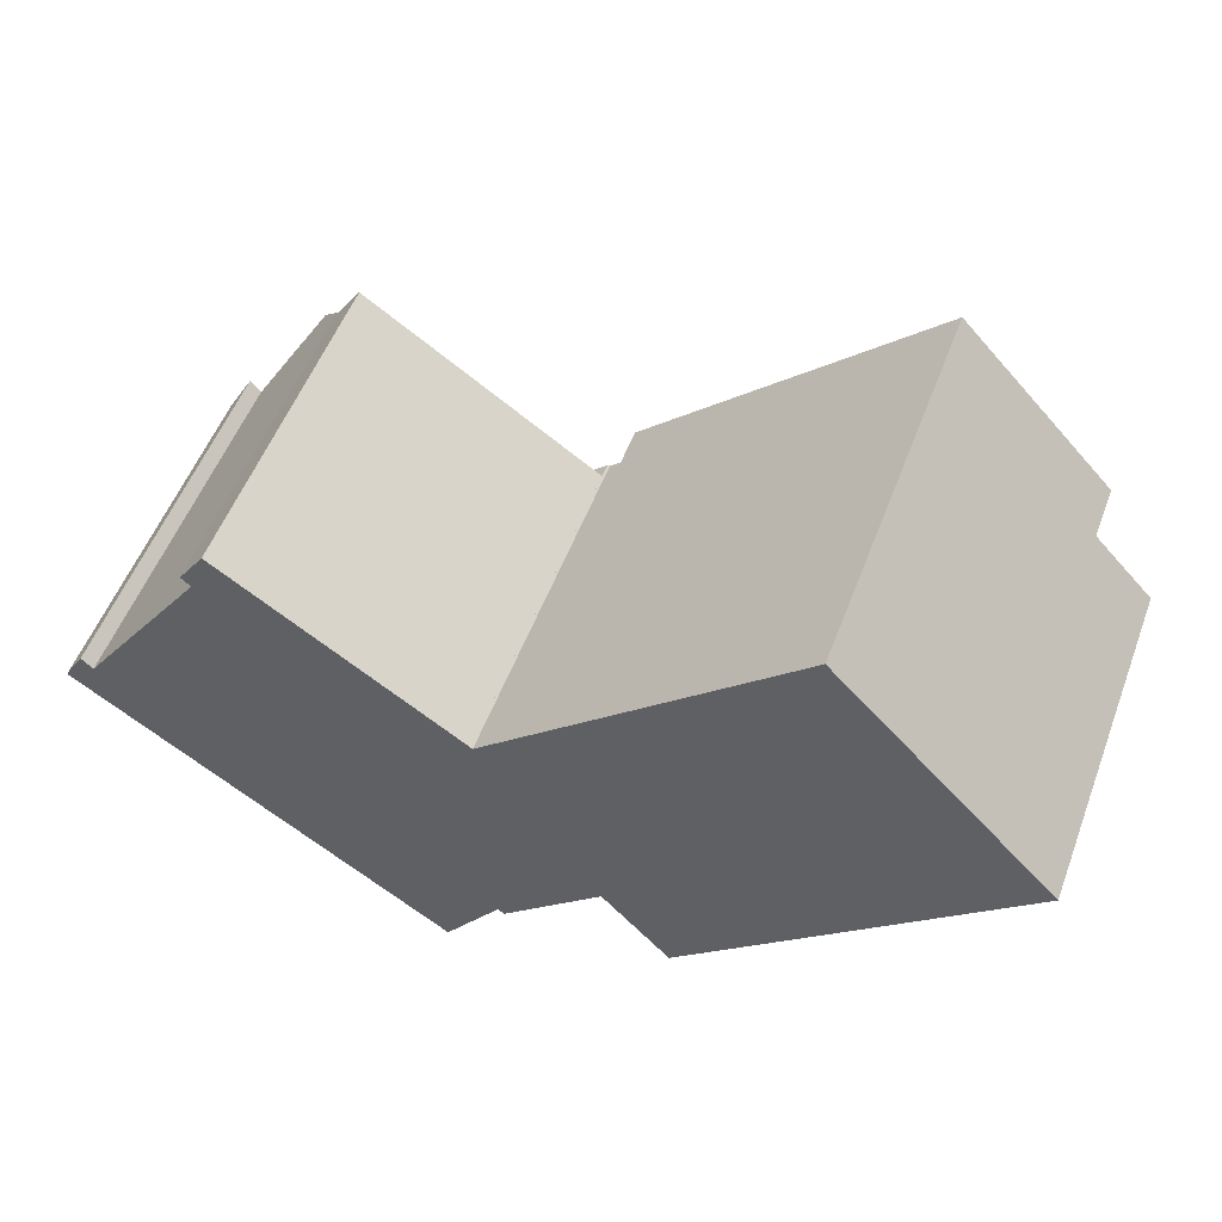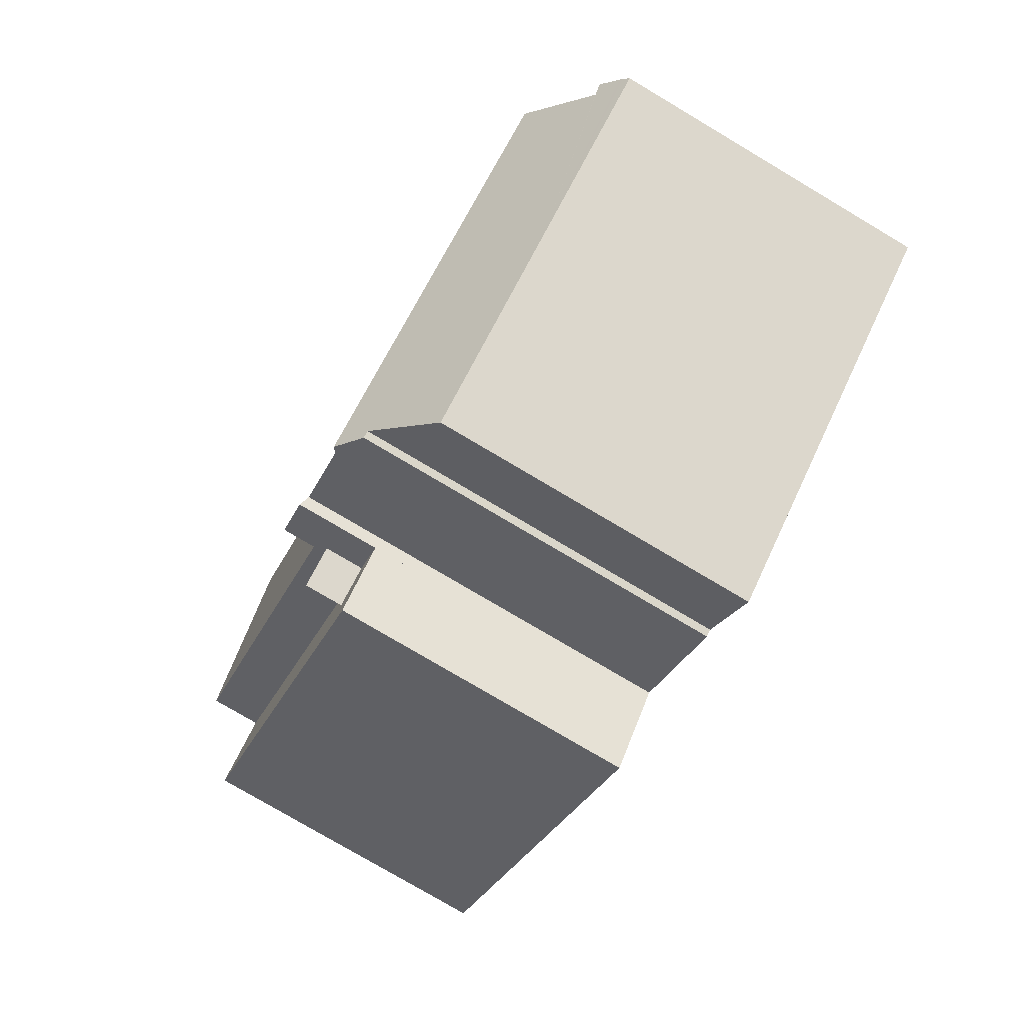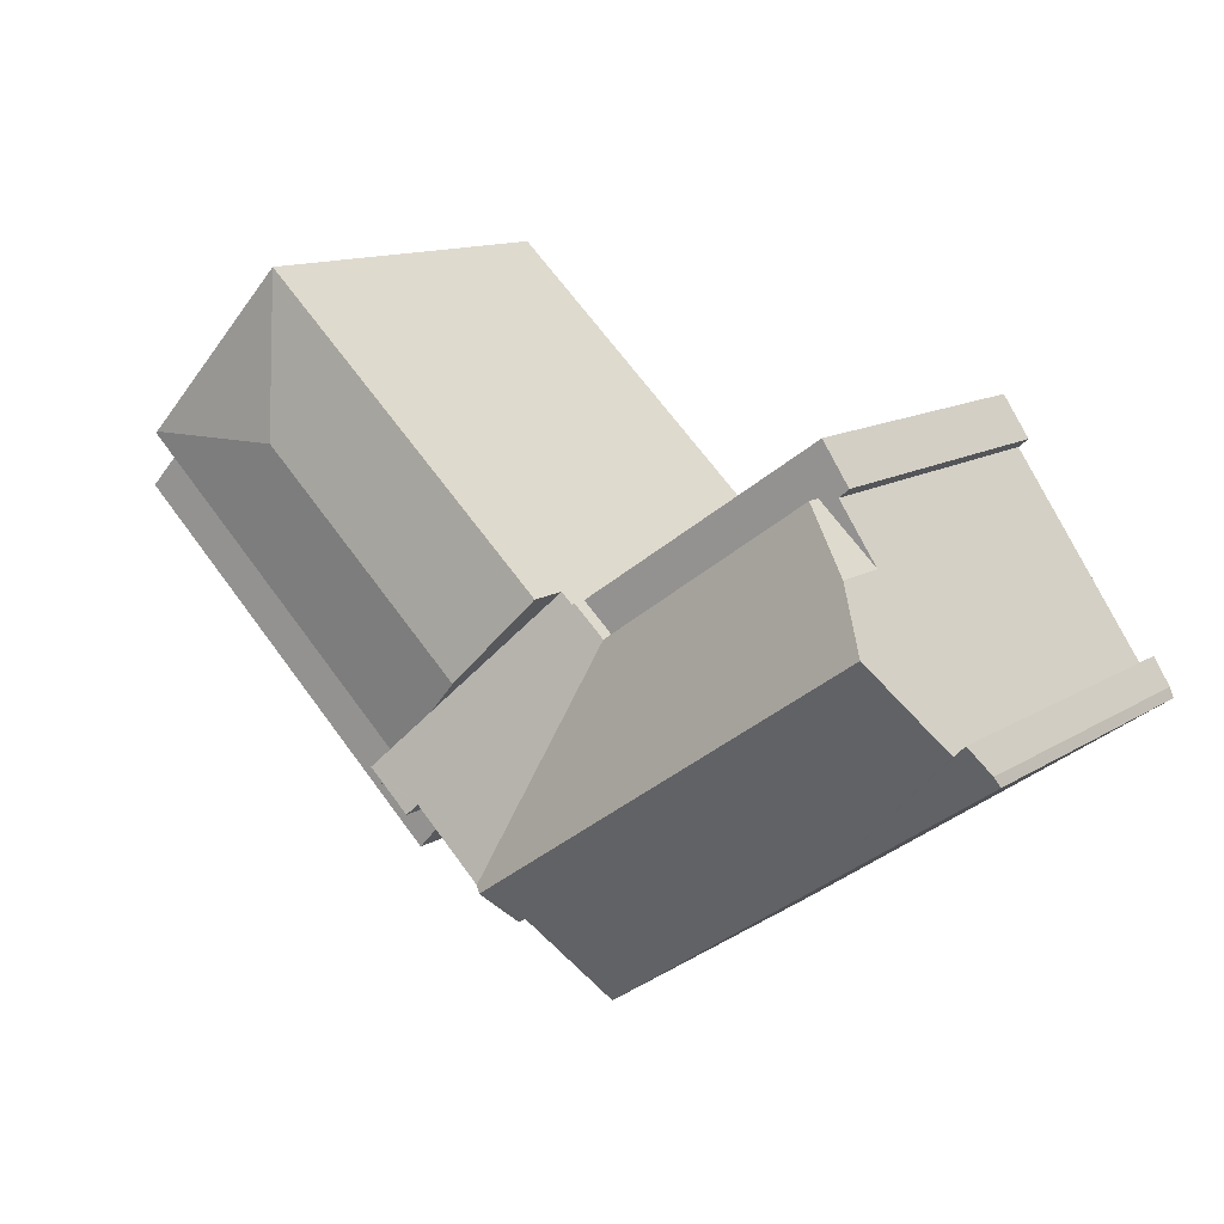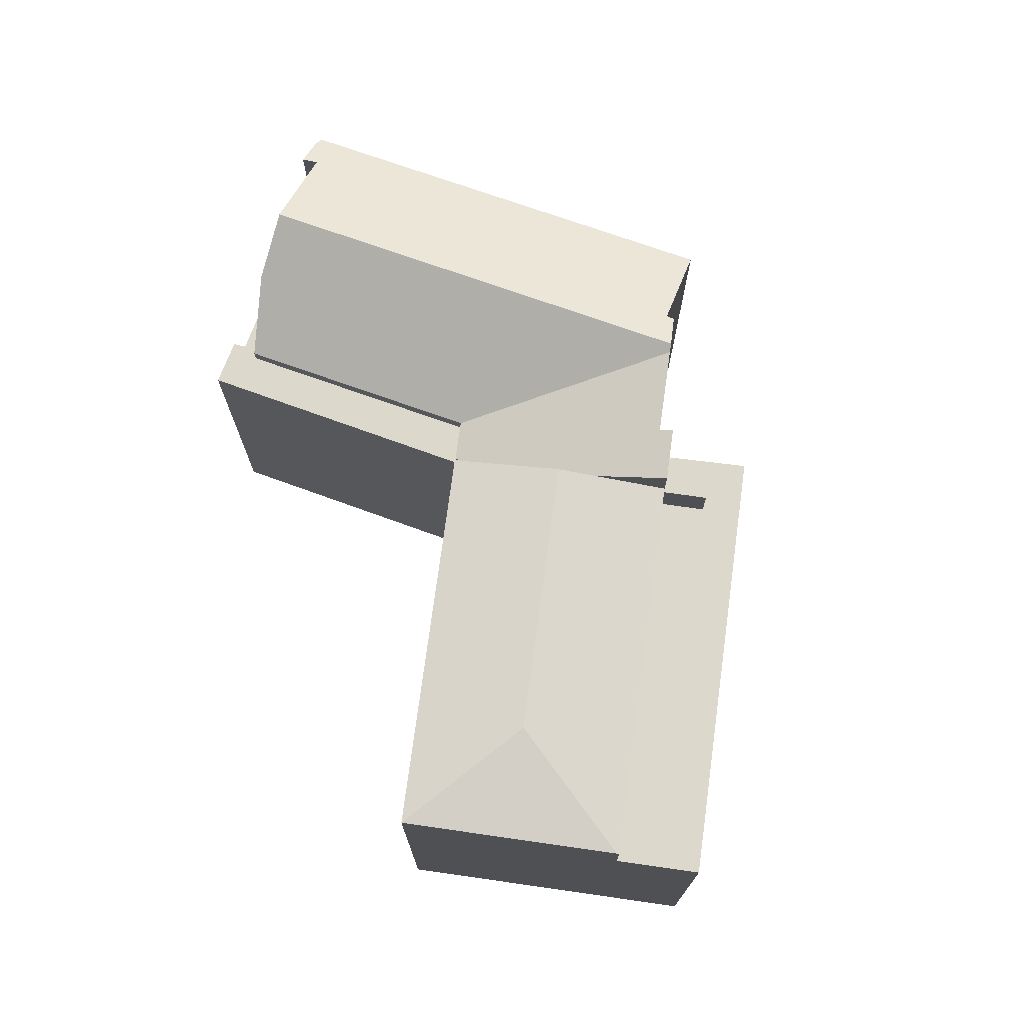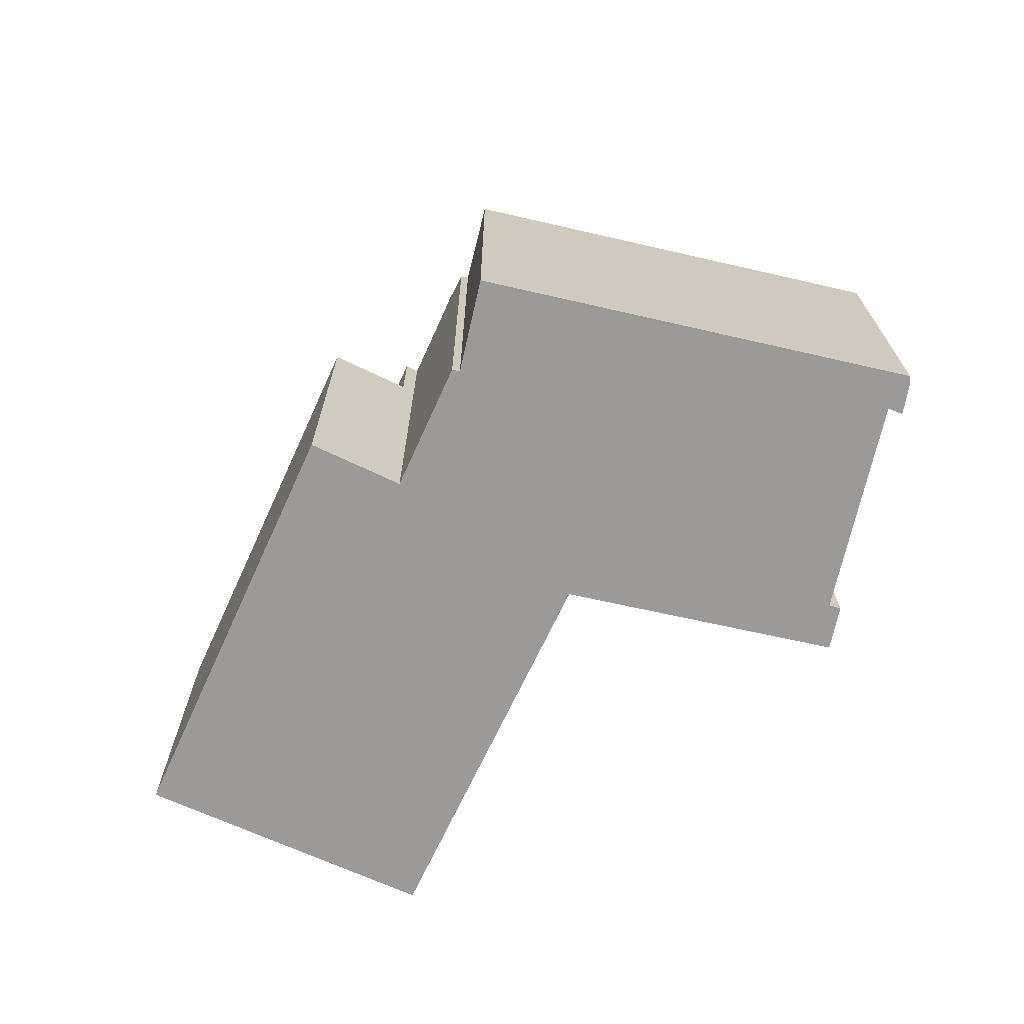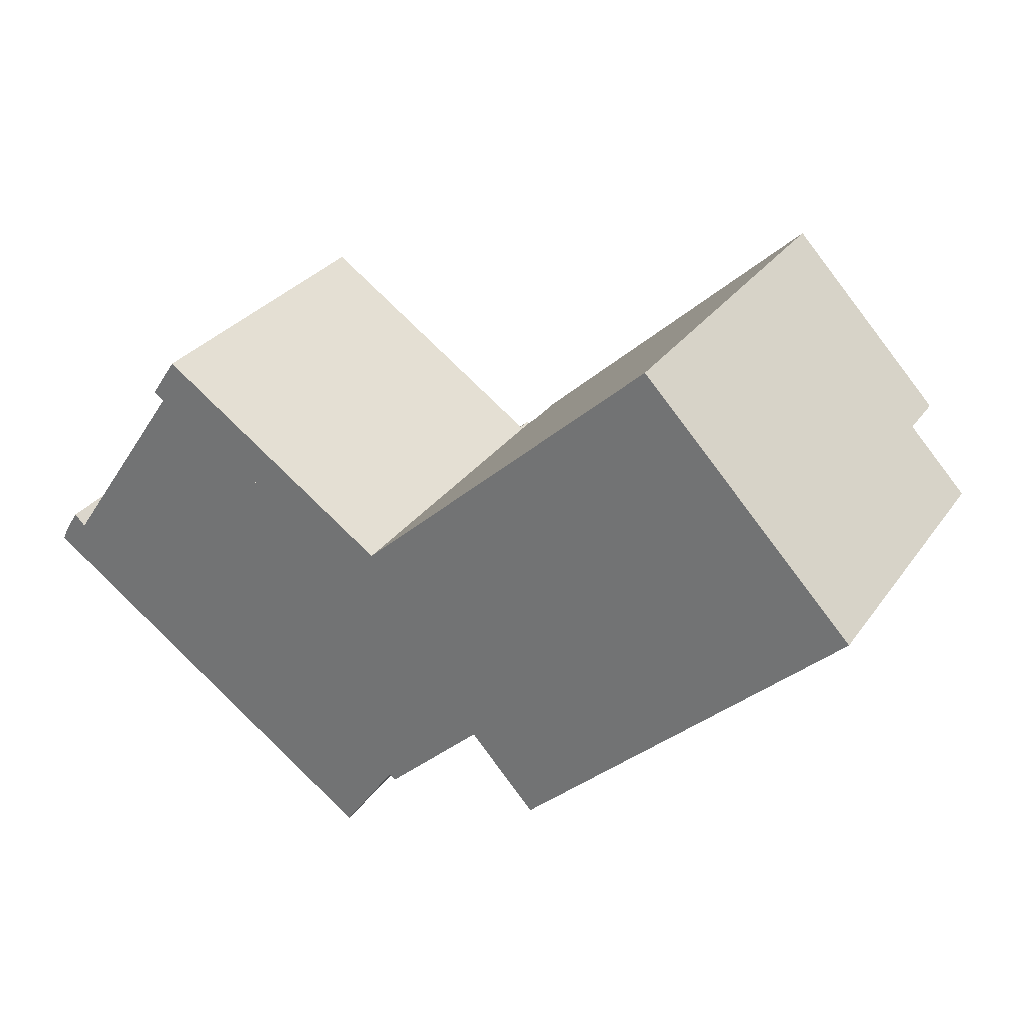
<metadata>
{"format":"obj","ext":"obj","renderer":"f3d","projection":"perspective","resolution":1024,"background":"white","views":[{"elev":53.7,"azim":20.5,"up":"+Z"},{"elev":-78.7,"azim":-120.6,"up":"+Z"},{"elev":12.6,"azim":-145.0,"up":"+Z"},{"elev":72.7,"azim":54.7,"up":"+Y"},{"elev":-69.3,"azim":-157.9,"up":"+Y"},{"elev":29.6,"azim":28.7,"up":"+Z"}]}
</metadata>
<code>
v  23.62 15.4 -2.506
v  35.23 15.42 8.581
v  35.3 15.4 8.509
v  21.52 15.85 -0.288
v  28.8 16.09 8.753
v  20.39 16.09 0.902
v  28.87 15.42 15.01
v  17.23 15.41 4.238
v  29.02 15.42 15.14
v  29.02 -9.272e-16 15.14
v  35.3 -5.21e-16 8.509
v  35.23 -5.254e-16 8.581
v  23.62 1.534e-16 -2.506
v  21.52 1.763e-17 -0.288
v  17.23 -2.595e-16 4.238
v  20.39 -5.523e-17 0.902
v  28.87 -9.188e-16 15.01
v  18.71 16.84 -6.377
v  15.46 13.79 2.739
v  18.95 16.66 -6.147
v  11.26 16.84 -1.157
v  7.252 13.79 8.488
v  3.52 16.84 4.257
v  4.986 15.44 6.391
v  0.163 14.07 0.393
v  7.119 13.85 -4.983
v  0 13.85 8.479e-16
v  0.242 14.15 0.52
v  0.825 14.75 1.454
v  1.287 14.7 1.004
v  15.04 13.85 -10.53
v  17.31 16.01 -7.265
v  17.59 16.02 -7.444
v  16.71 13.79 3.887
v  16.79 13.83 3.829
v  17.23 13.83 4.238
v  20.39 15.32 0.902
v  21.61 16.66 -3.622
v  23.62 16.84 -2.506
v  23.34 16.84 -2.77
v  21.99 16.84 -4.037
v  0.825 -8.903e-17 1.454
v  1.287 -6.148e-17 1.004
v  7.252 -5.197e-16 8.488
v  15.46 -1.677e-16 2.739
v  16.79 -2.345e-16 3.829
v  16.71 -2.38e-16 3.887
v  21.99 2.472e-16 -4.037
v  23.34 1.696e-16 -2.77
v  21.61 2.218e-16 -3.622
v  17.59 4.558e-16 -7.444
v  18.95 3.764e-16 -6.147
v  18.71 3.905e-16 -6.377
v  17.31 4.449e-16 -7.265
v  15.04 6.445e-16 -10.53
v  0 0 0
v  7.119 3.051e-16 -4.983
v  0.163 -2.406e-17 0.393
v  0.242 -3.184e-17 0.52
v  4.986 -3.913e-16 6.391
v  3.52 -2.607e-16 4.257
v  24.36 13.21 -6.636
v  26.27 13.21 -4.828
v  26.03 13.21 -5.059
v  28.87 13.21 -2.381
v  37.34 13.21 6.351
v  37.71 13.21 5.956
v  24.91 13.21 -3.87
v  21.99 13.21 -4.037
v  23.34 13.21 -2.77
v  35.3 13.21 8.509
v  23.62 13.21 -2.506
v  37.71 -3.647e-16 5.956
v  37.34 -3.889e-16 6.351
v  24.91 2.37e-16 -3.87
v  28.87 1.458e-16 -2.381
v  26.03 3.098e-16 -5.059
v  24.36 4.063e-16 -6.636
v  26.27 2.956e-16 -4.828
v  6.488 13.21 8.579
v  7.252 13.21 8.488
v  4.986 13.21 6.391
v  6.095 13.21 8.913
v  7.154 13.21 10.49
v  7.605 13.21 10.18
v  16.71 13.21 3.887
v  7.995 13.21 9.906
v  15.46 13.21 2.739
v  7.154 -6.424e-16 10.49
v  7.605 -6.23e-16 10.18
v  7.995 -6.066e-16 9.906
v  6.488 -5.253e-16 8.579
v  6.095 -5.458e-16 8.913
v  23.34 14.9 -2.77
v  23.62 14.9 -2.506
v  24.91 14.9 -3.87
g defaultobject
f 1 2 3
f 2 1 4
f 2 4 5
f 5 4 6
f 7 6 8
f 6 7 5
f 5 7 9
f 5 9 2
f 10 2 9
f 2 10 3
f 3 10 11
f 11 10 12
f 11 1 3
f 1 11 13
f 13 4 1
f 4 13 6
f 6 13 8
f 8 13 14
f 8 14 15
f 15 14 16
f 7 10 9
f 10 7 8
f 10 8 17
f 17 8 15
f 12 13 11
f 13 12 10
f 13 10 17
f 13 17 14
f 14 17 15
f 14 15 16
f 18 19 20
f 19 18 21
f 19 21 22
f 22 21 23
f 22 23 24
f 25 26 27
f 26 25 28
f 26 28 29
f 26 29 30
f 26 30 23
f 26 23 21
f 26 21 31
f 31 21 32
f 32 21 18
f 32 18 33
f 34 20 19
f 20 34 35
f 20 35 36
f 20 36 37
f 20 37 4
f 20 4 38
f 38 4 39
f 38 39 40
f 38 40 41
f 4 13 39
f 13 4 37
f 13 37 36
f 13 36 15
f 13 15 16
f 13 16 14
f 42 30 29
f 30 42 43
f 44 19 22
f 19 44 45
f 34 46 35
f 46 34 47
f 13 40 39
f 40 13 41
f 41 13 48
f 48 13 49
f 50 20 38
f 20 50 33
f 33 50 51
f 51 50 52
f 51 52 53
f 33 18 20
f 54 31 32
f 31 54 55
f 48 38 41
f 38 48 50
f 51 32 33
f 32 51 54
f 55 26 31
f 26 55 27
f 27 55 56
f 56 55 57
f 27 58 25
f 58 27 56
f 28 42 29
f 42 28 25
f 42 25 58
f 42 58 59
f 30 24 23
f 24 30 43
f 24 43 60
f 60 43 61
f 60 22 24
f 22 60 44
f 19 47 34
f 47 19 45
f 46 36 35
f 36 46 15
f 57 58 56
f 58 57 59
f 59 57 42
f 42 57 43
f 43 57 61
f 61 57 60
f 60 57 44
f 44 57 45
f 45 57 55
f 45 55 47
f 47 55 46
f 46 55 15
f 15 55 16
f 16 55 54
f 16 54 51
f 16 51 53
f 16 53 52
f 16 52 50
f 16 50 14
f 14 50 13
f 13 50 49
f 49 50 48
f 62 63 64
f 65 66 67
f 66 65 63
f 66 63 62
f 66 62 68
f 68 62 69
f 68 69 70
f 68 71 66
f 71 68 72
f 11 66 71
f 66 11 67
f 67 11 73
f 73 11 74
f 49 68 70
f 68 49 75
f 73 65 67
f 65 73 76
f 65 76 63
f 63 76 64
f 64 76 62
f 62 76 77
f 62 77 78
f 77 76 79
f 78 69 62
f 69 78 48
f 75 72 68
f 72 75 13
f 48 70 69
f 70 48 49
f 13 71 72
f 71 13 11
f 76 75 79
f 75 76 13
f 13 76 11
f 11 76 73
f 11 73 74
f 77 48 78
f 48 77 49
f 49 77 75
f 75 77 79
f 80 81 82
f 81 80 83
f 81 83 84
f 81 84 85
f 81 85 86
f 86 85 87
f 86 88 81
f 89 85 84
f 85 89 87
f 87 89 86
f 86 89 47
f 47 89 90
f 47 90 91
f 47 88 86
f 88 47 45
f 44 82 81
f 82 44 60
f 45 81 88
f 81 45 44
f 92 83 80
f 83 92 93
f 60 80 82
f 80 60 92
f 93 84 83
f 84 93 89
f 47 44 45
f 44 92 60
f 92 44 93
f 93 44 89
f 89 44 90
f 90 44 47
f 90 47 91
f 94 95 96
f 75 94 96
f 94 75 49
f 49 95 94
f 95 49 13
f 13 96 95
f 96 13 75
f 49 75 13

</code>
